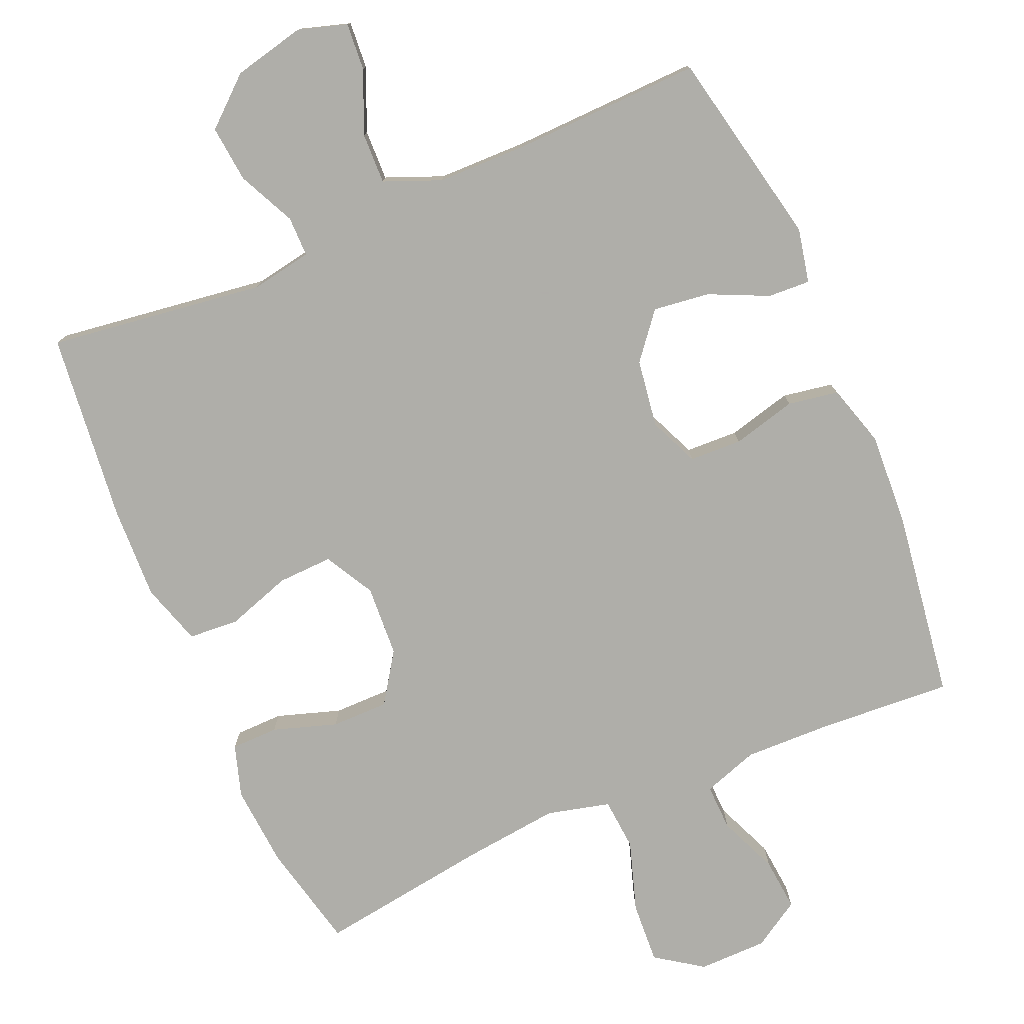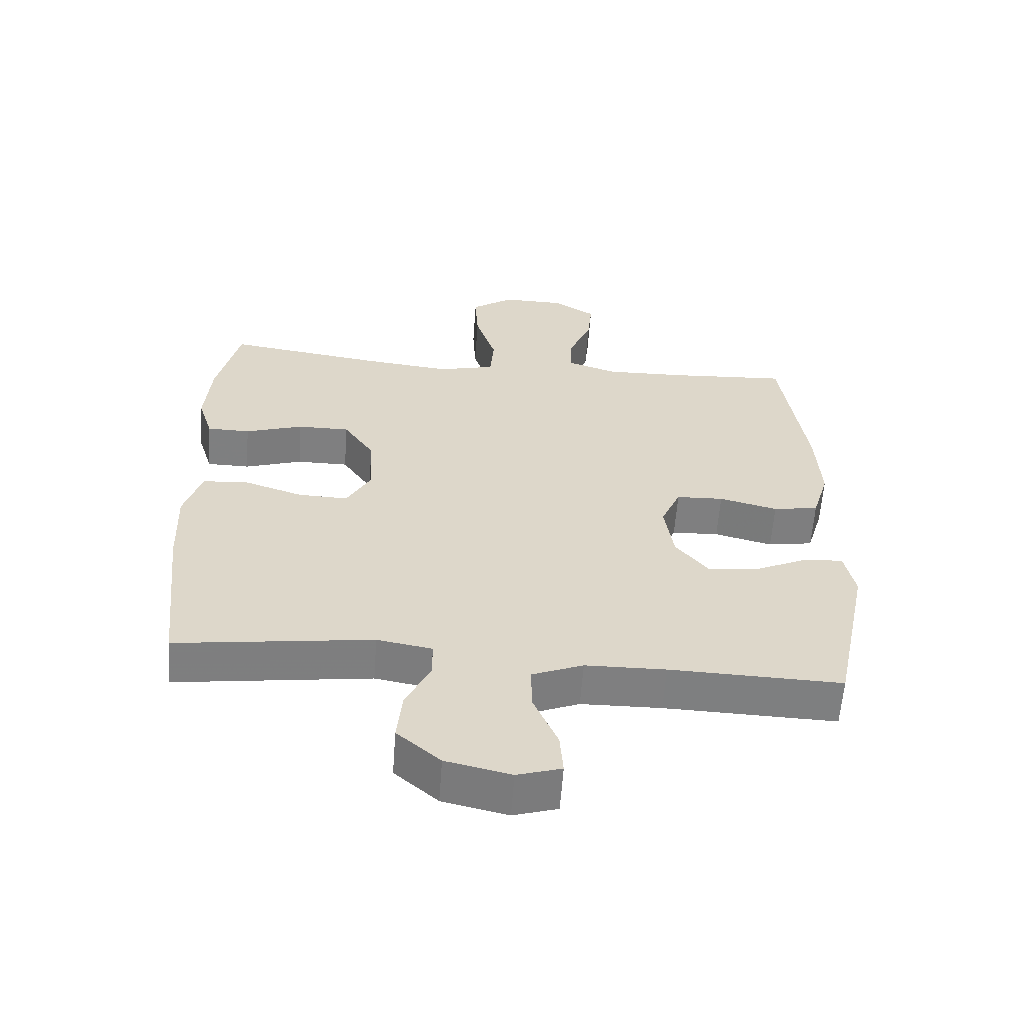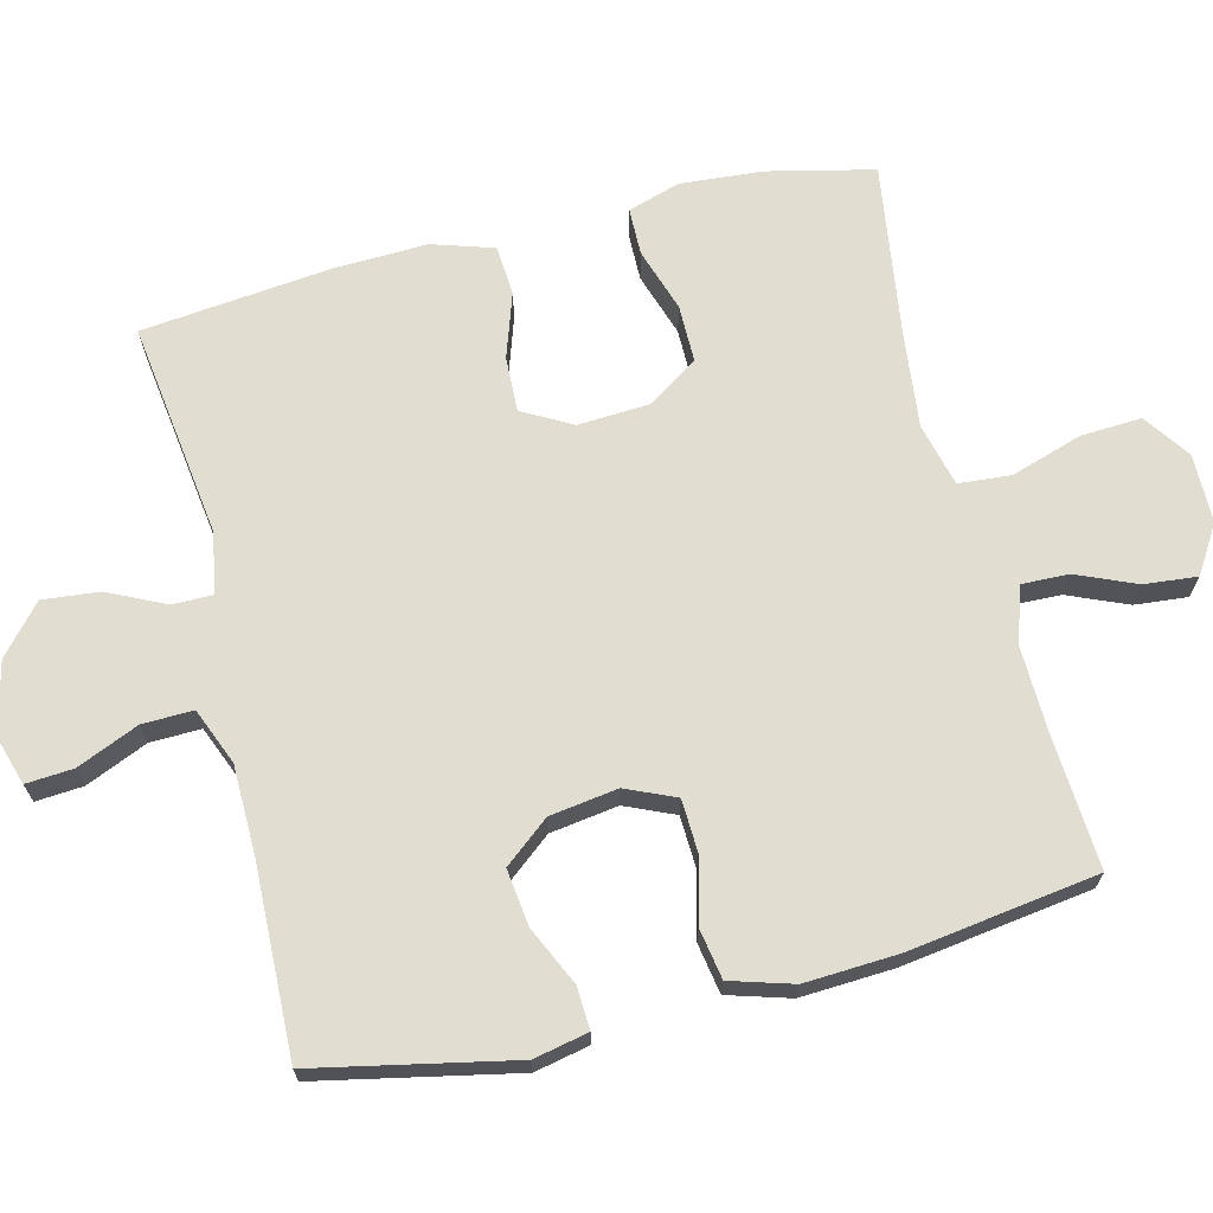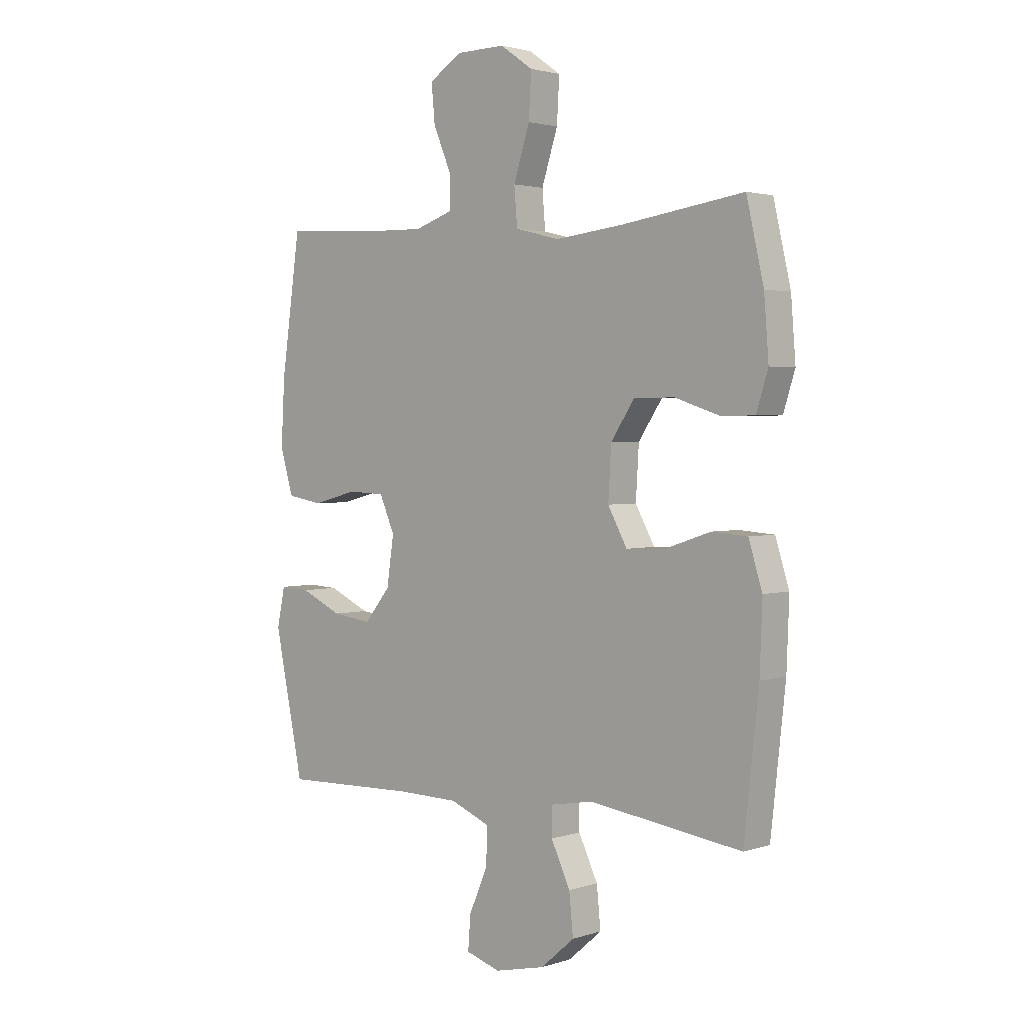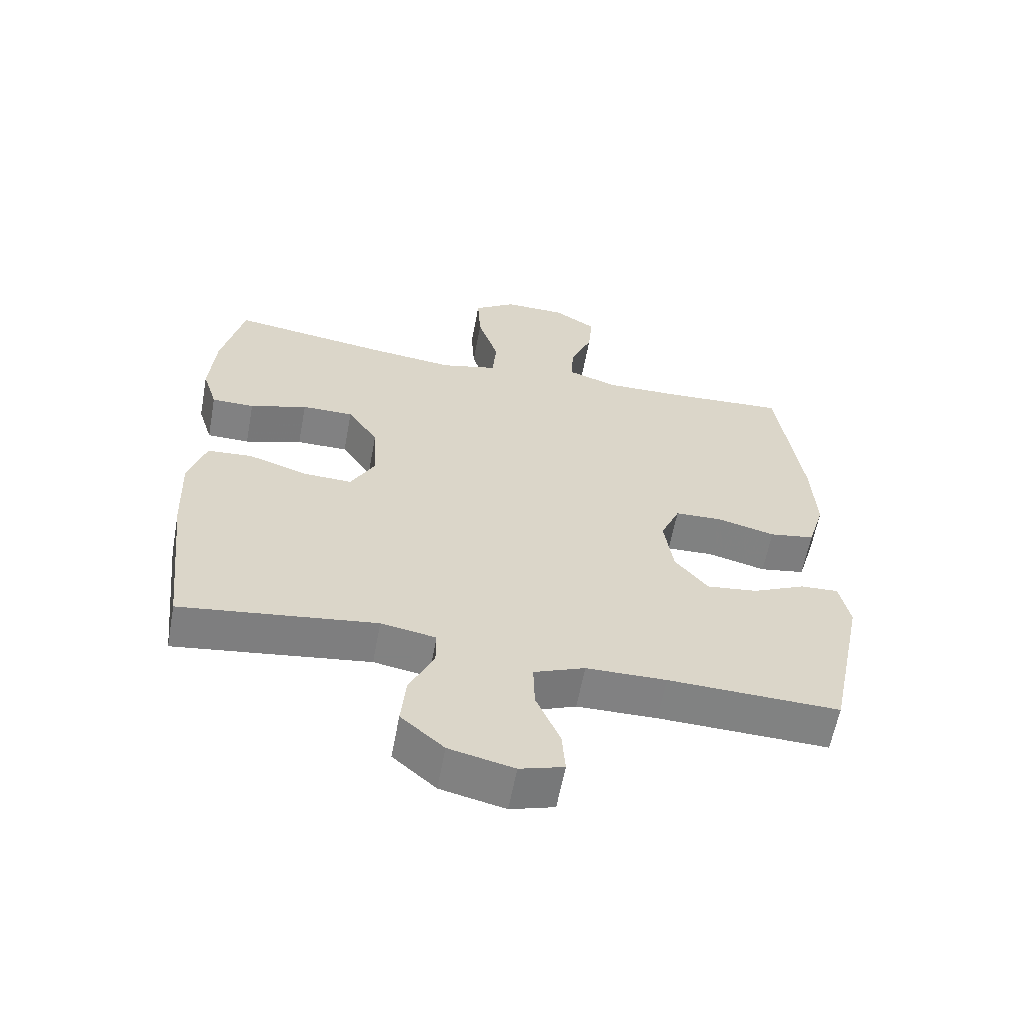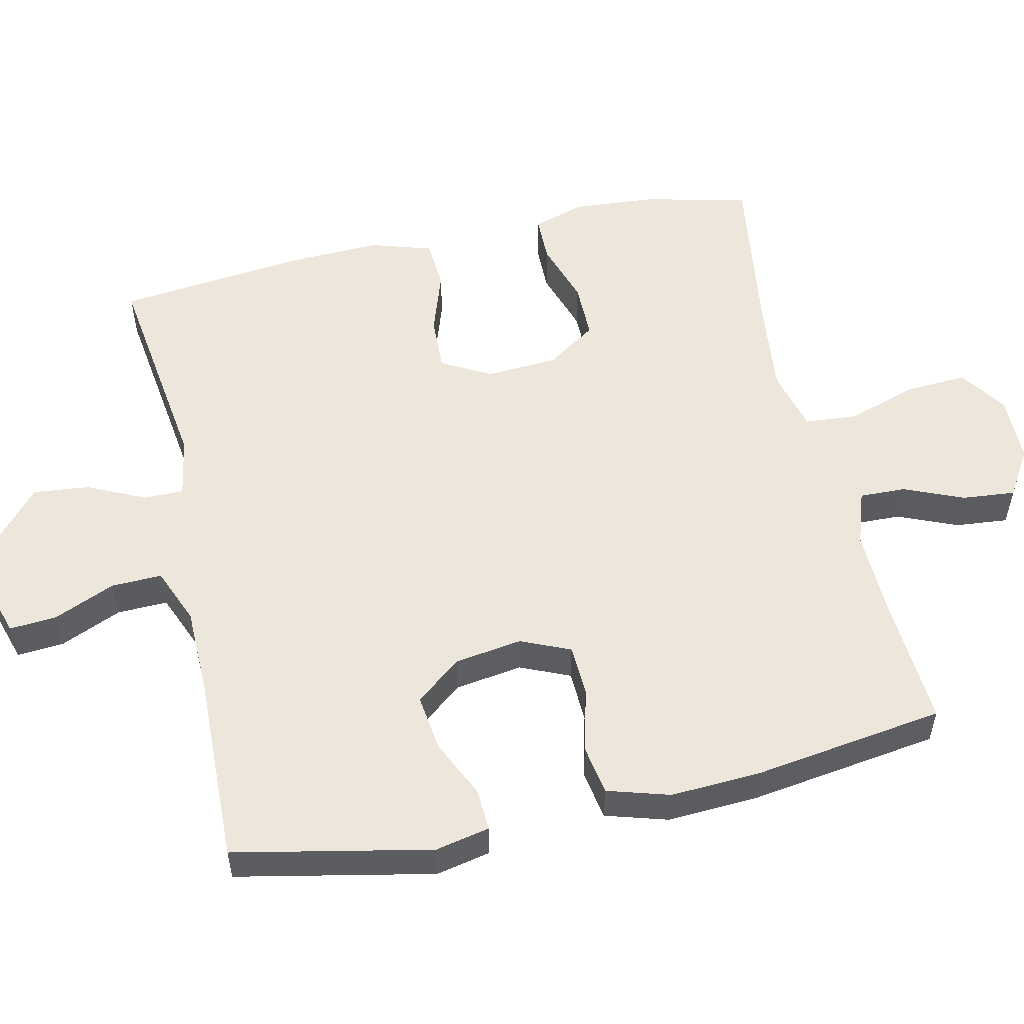
<metadata>
{"format":"obj","ext":"obj","renderer":"f3d","projection":"perspective","resolution":1024,"background":"white","views":[{"elev":-77.5,"azim":-156.7,"up":"+Y"},{"elev":-59.7,"azim":175.9,"up":"+Z"},{"elev":68.4,"azim":-103.9,"up":"+Y"},{"elev":2.4,"azim":42.2,"up":"+Z"},{"elev":-60.5,"azim":169.5,"up":"+Z"},{"elev":54.1,"azim":-102.6,"up":"+Y"}]}
</metadata>
<code>
v 0.5 0.07 0.5
v 0.534 0.07 0.352
v 0.543 0.07 0.237
v 0.52 0.07 0.164
v 0.454 0.07 0.163
v 0.365 0.07 0.192
v 0.285 0.07 0.192
v 0.238 0.07 0.122
v 0.232 0.07 0.022
v 0.27 0.07 -0.047
v 0.347 0.07 -0.044
v 0.437 0.07 -0.014
v 0.507 0.07 -0.019
v 0.534 0.07 -0.105
v 0.529 0.07 -0.236
v 0.5 0.07 -0.5
v 0.198 0.07 -0.459
v 0.113 0.07 -0.474
v 0.113 0.07 -0.53
v 0.151 0.07 -0.61
v 0.159 0.07 -0.689
v 0.092 0.07 -0.747
v -0.008 0.07 -0.77
v -0.076 0.07 -0.749
v -0.071 0.07 -0.683
v -0.034 0.07 -0.597
v -0.032 0.07 -0.526
v -0.111 0.07 -0.494
v -0.235 0.07 -0.492
v -0.5 0.07 -0.5
v -0.557 0.07 -0.225
v -0.541 0.07 -0.149
v -0.482 0.07 -0.152
v -0.4 0.07 -0.19
v -0.321 0.07 -0.2
v -0.27 0.07 -0.137
v -0.256 0.07 -0.042
v -0.286 0.07 0.027
v -0.359 0.07 0.03
v -0.449 0.07 0.007
v -0.519 0.07 0.019
v -0.545 0.07 0.106
v -0.538 0.07 0.235
v -0.5 0.07 0.5
v -0.314 0.07 0.488
v -0.193 0.07 0.485
v -0.116 0.07 0.511
v -0.118 0.07 0.576
v -0.153 0.07 0.659
v -0.16 0.07 0.733
v -0.094 0.07 0.774
v 0.002 0.07 0.775
v 0.067 0.07 0.73
v 0.062 0.07 0.644
v 0.03 0.07 0.545
v 0.036 0.07 0.472
v 0.124 0.07 0.45
v 0.258 0.07 0.465
v 0.5 0 0.5
v 0.534 0 0.352
v 0.543 0 0.237
v 0.52 0 0.164
v 0.454 0 0.163
v 0.365 0 0.192
v 0.285 0 0.192
v 0.238 0 0.122
v 0.232 0 0.022
v 0.27 0 -0.047
v 0.347 0 -0.044
v 0.437 0 -0.014
v 0.507 0 -0.019
v 0.534 0 -0.105
v 0.529 0 -0.236
v 0.5 0 -0.5
v 0.198 0 -0.459
v 0.113 0 -0.474
v 0.113 0 -0.53
v 0.151 0 -0.61
v 0.159 0 -0.689
v 0.092 0 -0.747
v -0.008 0 -0.77
v -0.076 0 -0.749
v -0.071 0 -0.683
v -0.034 0 -0.597
v -0.032 0 -0.526
v -0.111 0 -0.494
v -0.235 0 -0.492
v -0.5 0 -0.5
v -0.557 0 -0.225
v -0.541 0 -0.149
v -0.482 0 -0.152
v -0.4 0 -0.19
v -0.321 0 -0.2
v -0.27 0 -0.137
v -0.256 0 -0.042
v -0.286 0 0.027
v -0.359 0 0.03
v -0.449 0 0.007
v -0.519 0 0.019
v -0.545 0 0.106
v -0.538 0 0.235
v -0.5 0 0.5
v -0.314 0 0.488
v -0.193 0 0.485
v -0.116 0 0.511
v -0.118 0 0.576
v -0.153 0 0.659
v -0.16 0 0.733
v -0.094 0 0.774
v 0.002 0 0.775
v 0.067 0 0.73
v 0.062 0 0.644
v 0.03 0 0.545
v 0.036 0 0.472
v 0.124 0 0.45
v 0.258 0 0.465
f 53 54 55
f 52 53 55
f 51 52 55
f 50 51 55
f 49 50 55
f 48 49 55
f 47 48 55 56
f 46 47 56
f 45 46 56 57
f 44 45 57
f 43 44 57
f 42 43 57
f 41 42 57
f 40 41 57
f 39 40 57
f 32 33 34
f 31 32 34
f 30 31 34
f 29 30 34
f 28 29 34 35
f 27 28 35 36
f 24 25 26
f 23 24 26
f 22 23 26
f 21 22 26
f 20 21 26
f 19 20 26
f 18 19 26 27
f 15 16 17
f 14 15 17
f 13 14 17
f 12 13 17
f 11 12 17
f 10 11 17 18
f 27 36 37
f 18 27 37
f 10 18 37
f 9 10 37
f 4 5 6
f 3 4 6
f 2 3 6
f 1 2 6
f 58 1 6
f 58 6 7
f 58 7 8
f 57 58 8
f 39 57 8
f 38 39 8
f 8 9 37 38
f 113 112 111
f 113 111 110
f 113 110 109
f 113 109 108
f 113 108 107
f 113 107 106
f 114 113 106 105
f 114 105 104
f 115 114 104 103
f 115 103 102
f 115 102 101
f 115 101 100
f 115 100 99
f 115 99 98
f 115 98 97
f 92 91 90
f 92 90 89
f 92 89 88
f 92 88 87
f 93 92 87 86
f 94 93 86 85
f 84 83 82
f 84 82 81
f 84 81 80
f 84 80 79
f 84 79 78
f 84 78 77
f 85 84 77 76
f 75 74 73
f 75 73 72
f 75 72 71
f 75 71 70
f 75 70 69
f 76 75 69 68
f 95 94 85
f 95 85 76
f 95 76 68
f 95 68 67
f 64 63 62
f 64 62 61
f 64 61 60
f 64 60 59
f 64 59 116
f 65 64 116
f 66 65 116
f 66 116 115
f 66 115 97
f 66 97 96
f 96 95 67 66
f 1 59 60 2
f 2 60 61 3
f 3 61 62 4
f 4 62 63 5
f 5 63 64 6
f 6 64 65 7
f 7 65 66 8
f 8 66 67 9
f 9 67 68 10
f 10 68 69 11
f 11 69 70 12
f 12 70 71 13
f 13 71 72 14
f 14 72 73 15
f 15 73 74 16
f 16 74 75 17
f 17 75 76 18
f 18 76 77 19
f 19 77 78 20
f 20 78 79 21
f 21 79 80 22
f 22 80 81 23
f 23 81 82 24
f 24 82 83 25
f 25 83 84 26
f 26 84 85 27
f 27 85 86 28
f 28 86 87 29
f 29 87 88 30
f 30 88 89 31
f 31 89 90 32
f 32 90 91 33
f 33 91 92 34
f 34 92 93 35
f 35 93 94 36
f 36 94 95 37
f 37 95 96 38
f 38 96 97 39
f 39 97 98 40
f 40 98 99 41
f 41 99 100 42
f 42 100 101 43
f 43 101 102 44
f 44 102 103 45
f 45 103 104 46
f 46 104 105 47
f 47 105 106 48
f 48 106 107 49
f 49 107 108 50
f 50 108 109 51
f 51 109 110 52
f 52 110 111 53
f 53 111 112 54
f 54 112 113 55
f 55 113 114 56
f 56 114 115 57
f 57 115 116 58
f 58 116 59 1

</code>
